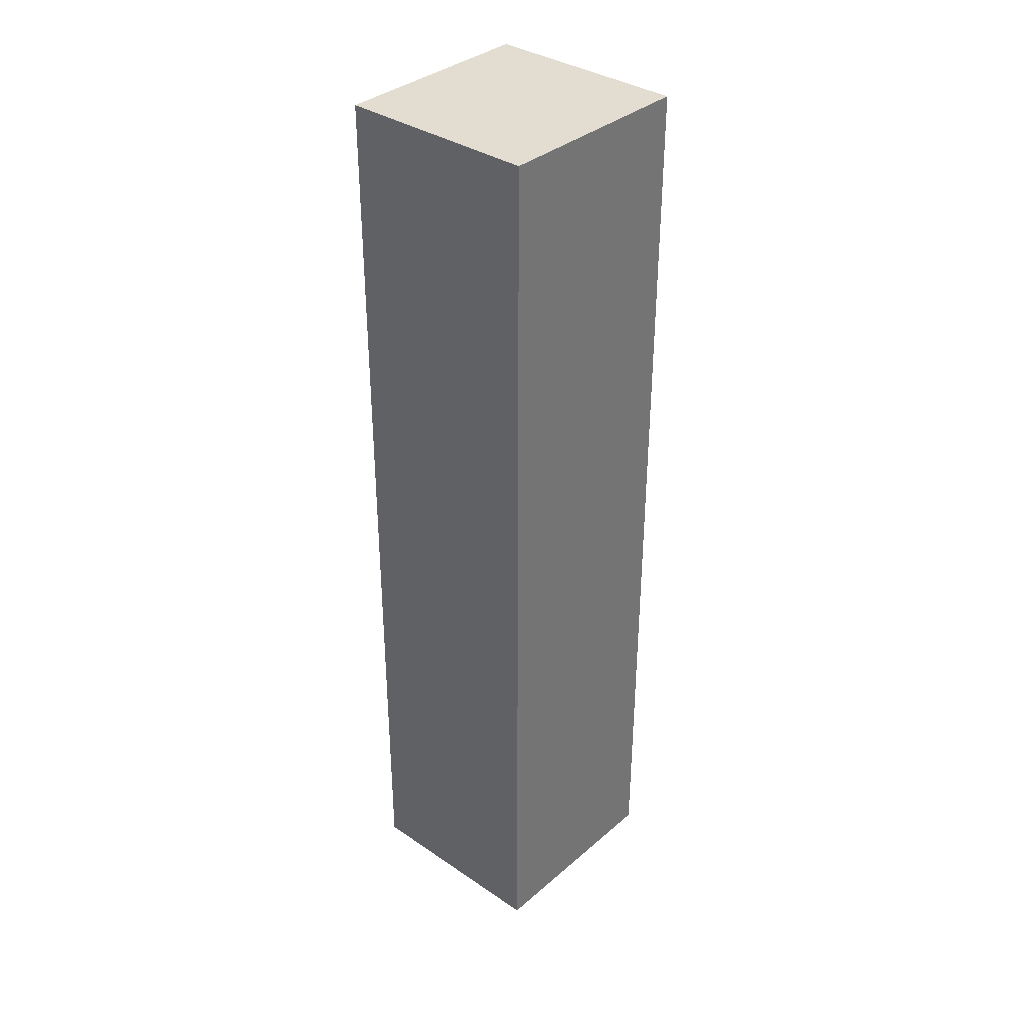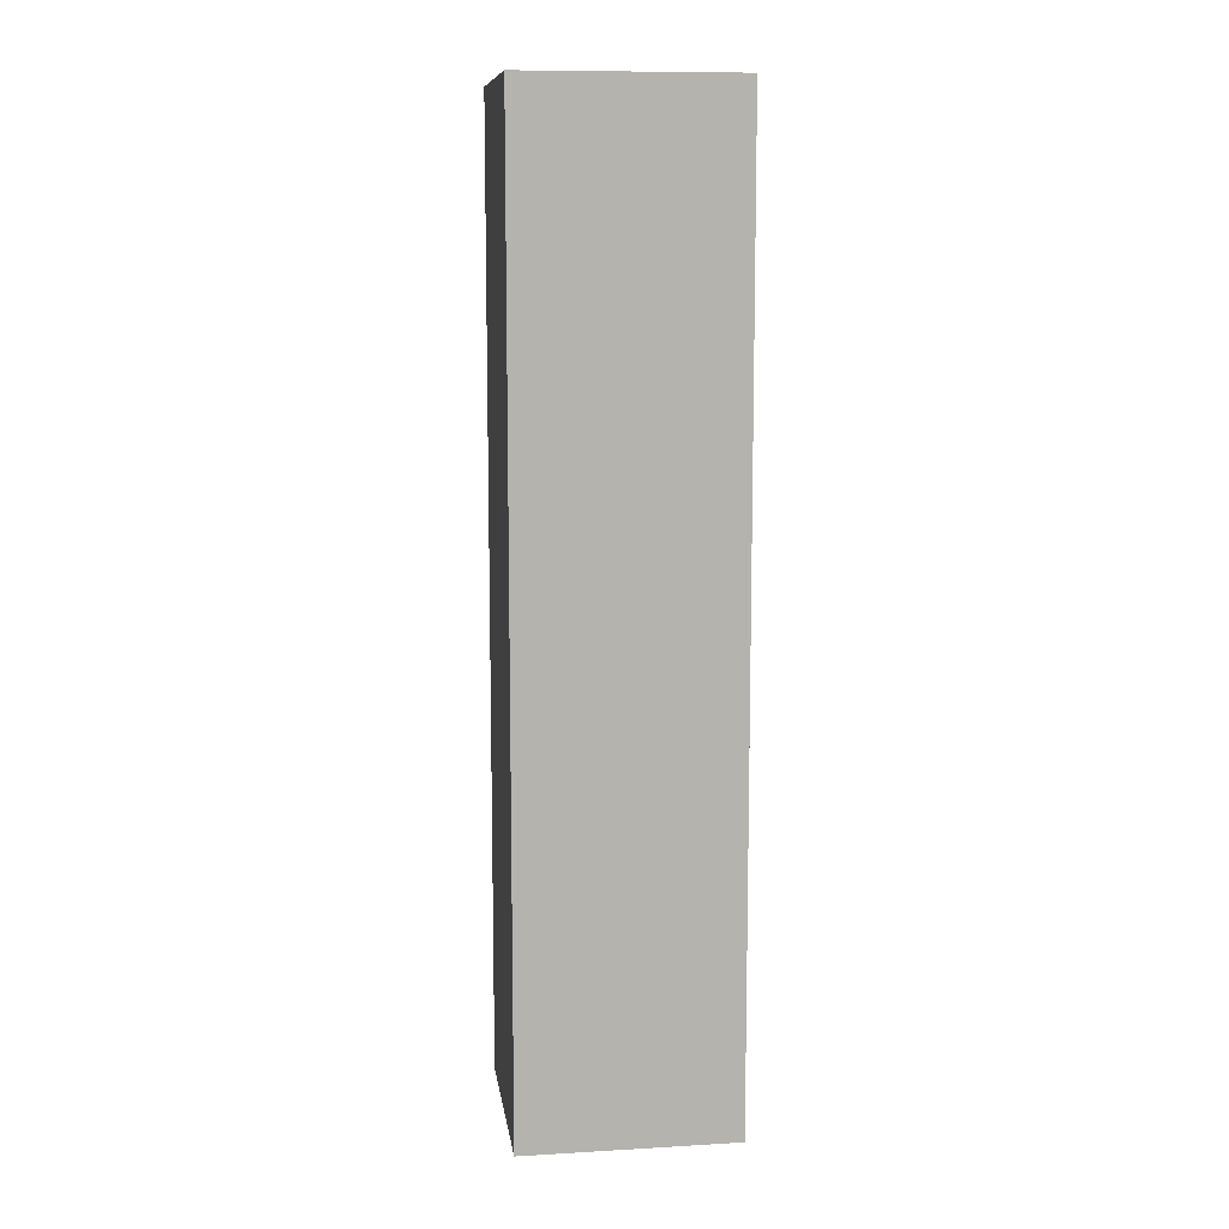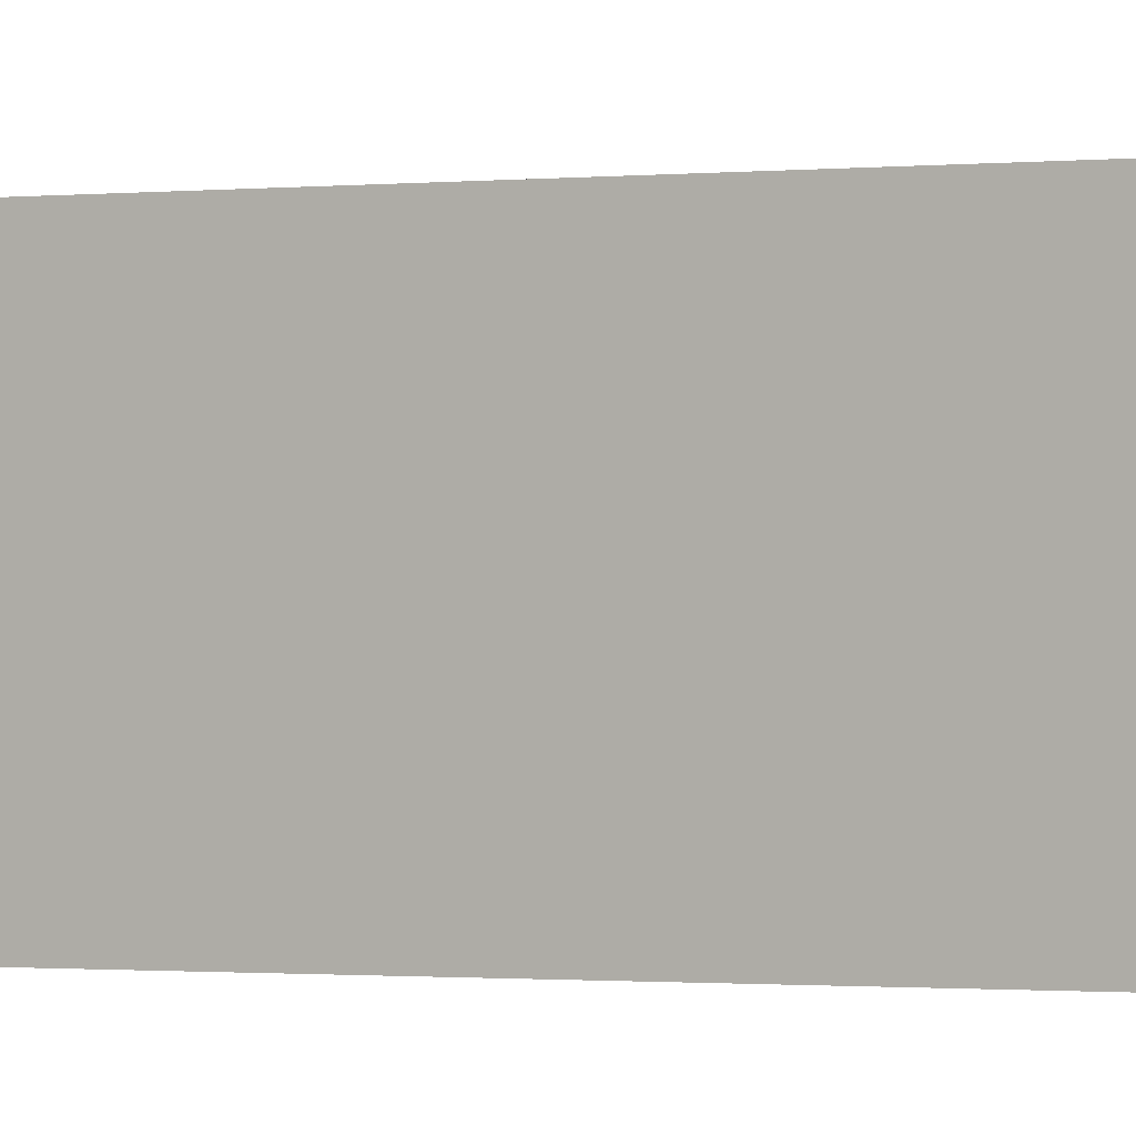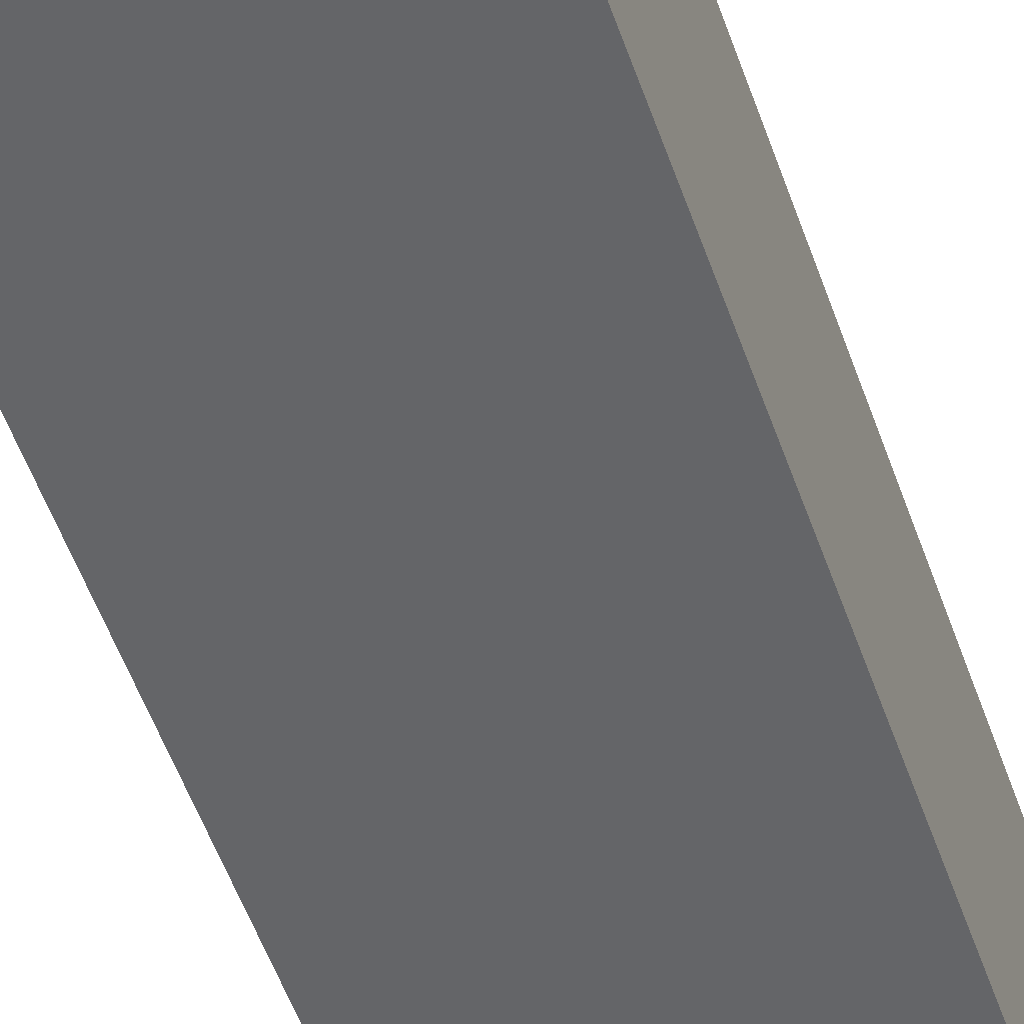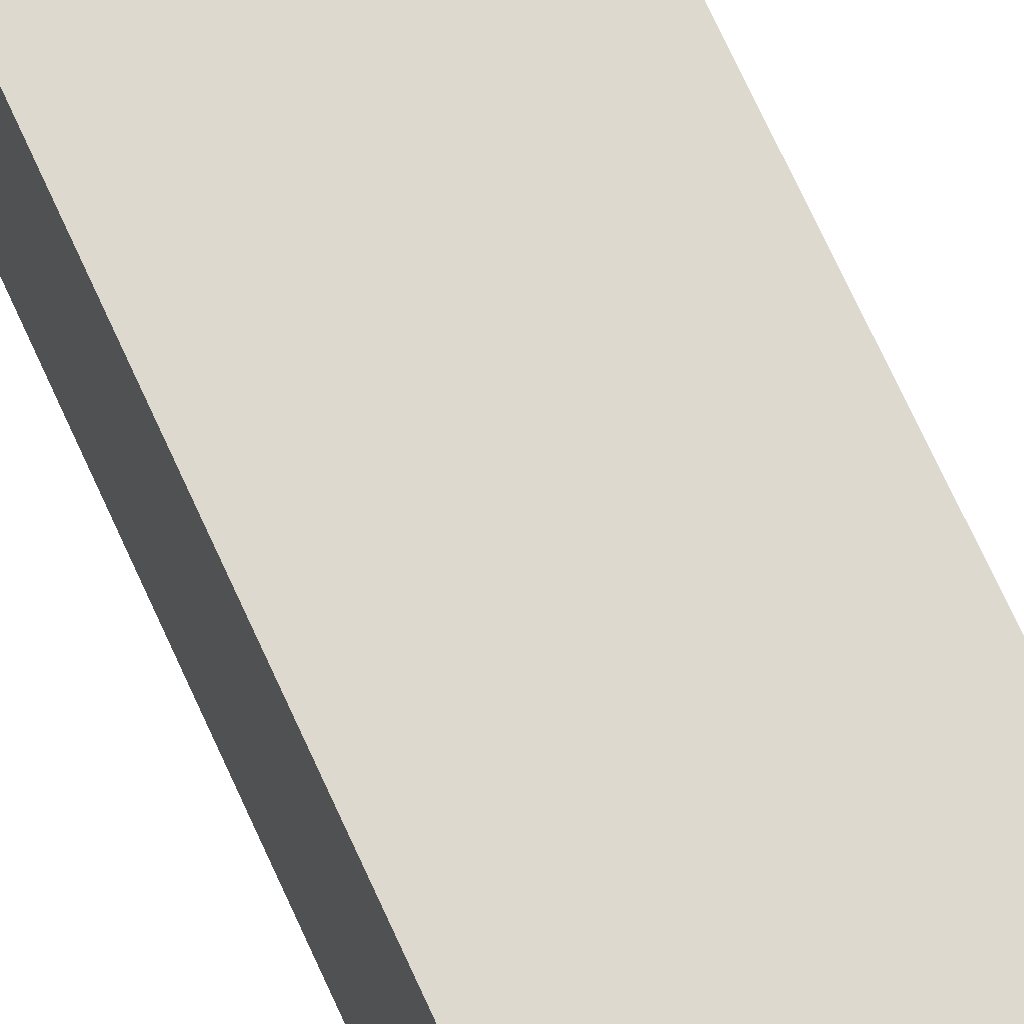
<metadata>
{"format":"obj","ext":"obj","renderer":"f3d","projection":"perspective","resolution":1024,"background":"white","views":[{"elev":35.4,"azim":44.4,"up":"+Y"},{"elev":10.3,"azim":-95.5,"up":"+Y"},{"elev":-0.8,"azim":115.9,"up":"+Z"},{"elev":-50.5,"azim":-161.7,"up":"+Z"},{"elev":73.1,"azim":-24.7,"up":"+Z"}]}
</metadata>
<code>
v  2.242 10.39 -0.102
v  0.109 10.39 2.314
v  2.348 10.39 2.212
v  0 10.39 6.363e-16
v  2.348 -1.354e-16 2.212
v  2.242 6.246e-18 -0.102
v  0 0 0
v  0.109 -1.417e-16 2.314
g defaultobject
f 1 2 3
f 2 1 4
f 5 1 3
f 1 5 6
f 6 4 1
f 4 6 7
f 7 2 4
f 2 7 8
f 8 3 2
f 3 8 5
f 8 6 5
f 6 8 7

</code>
